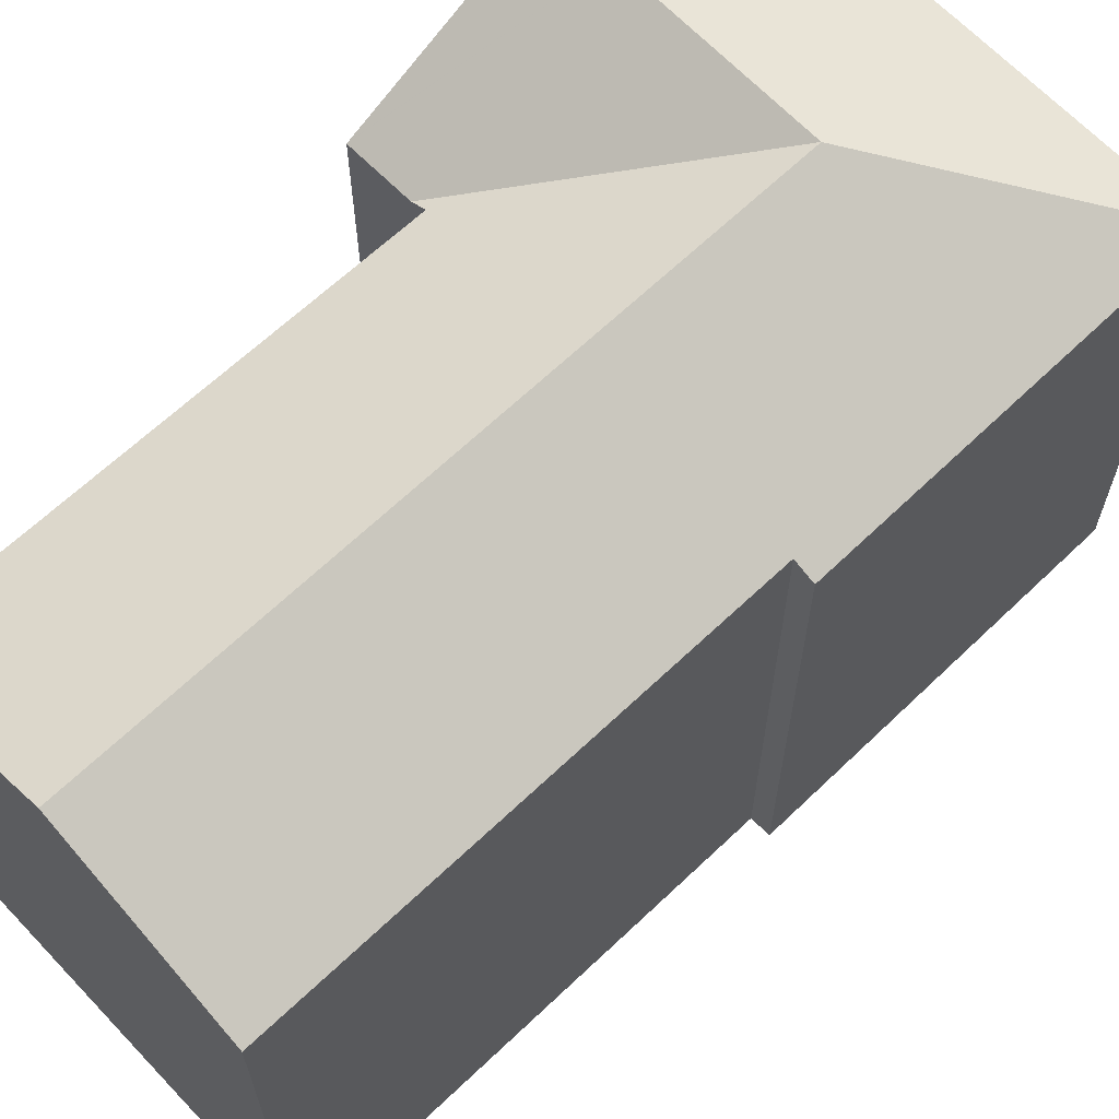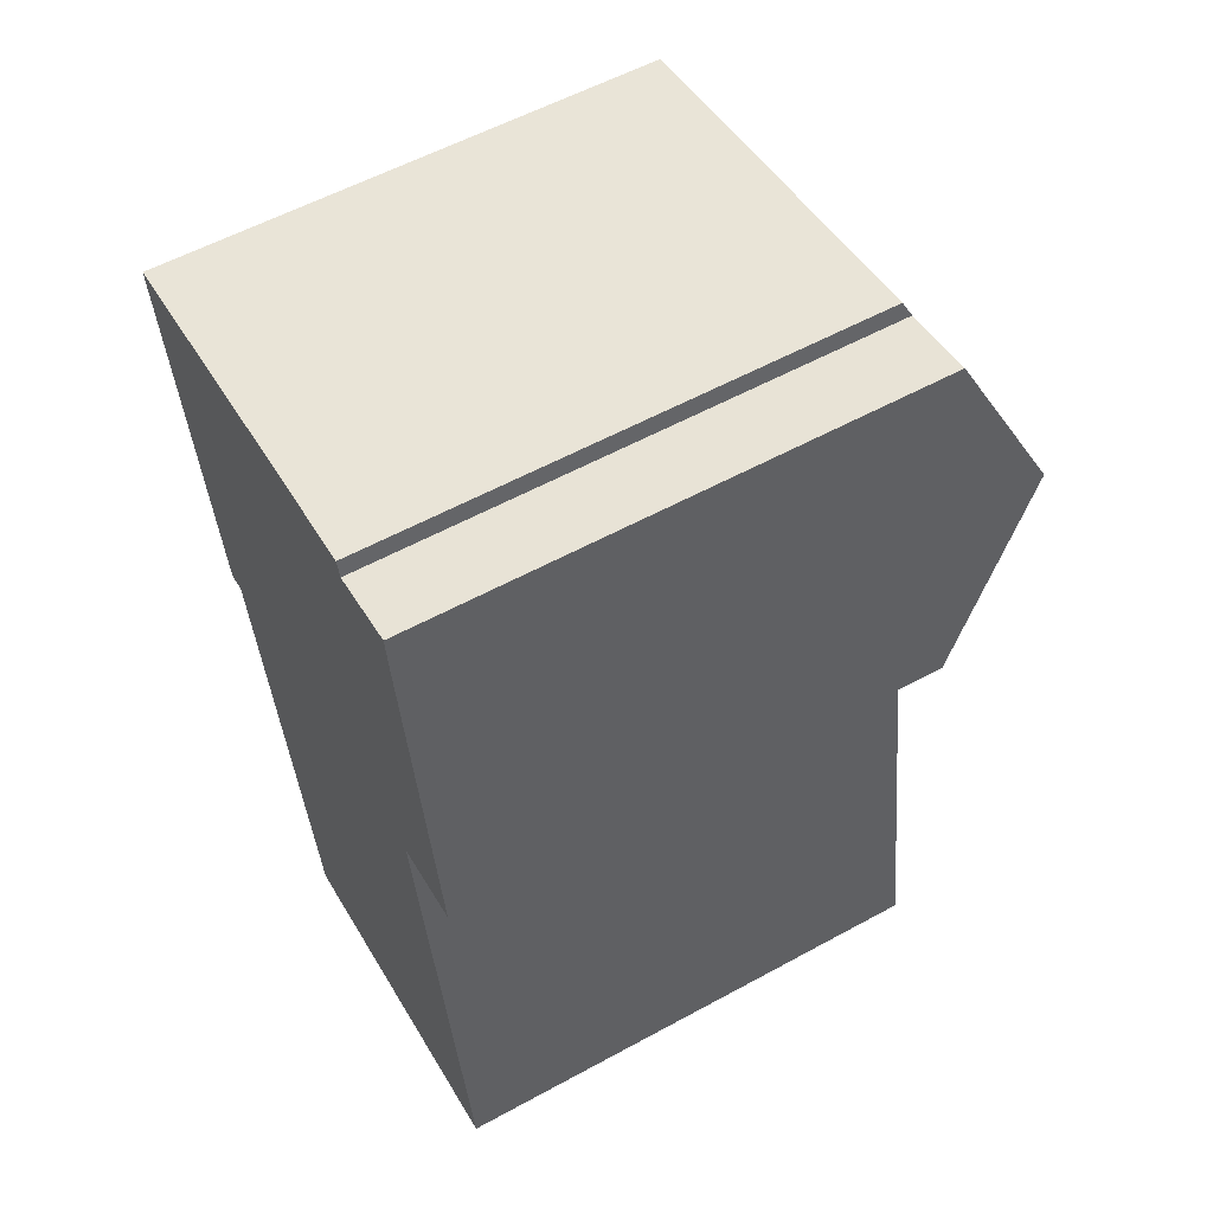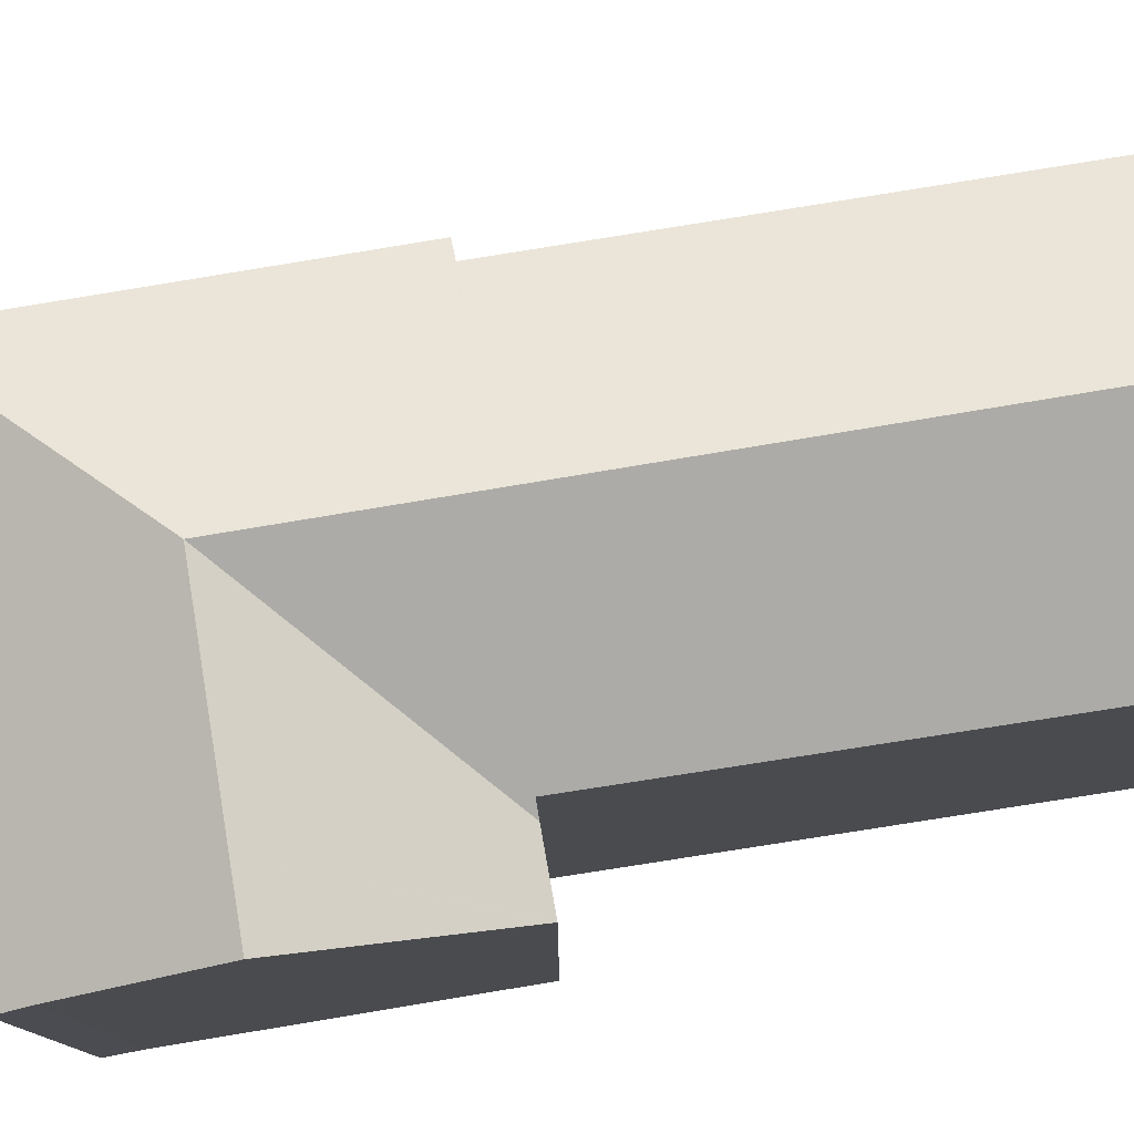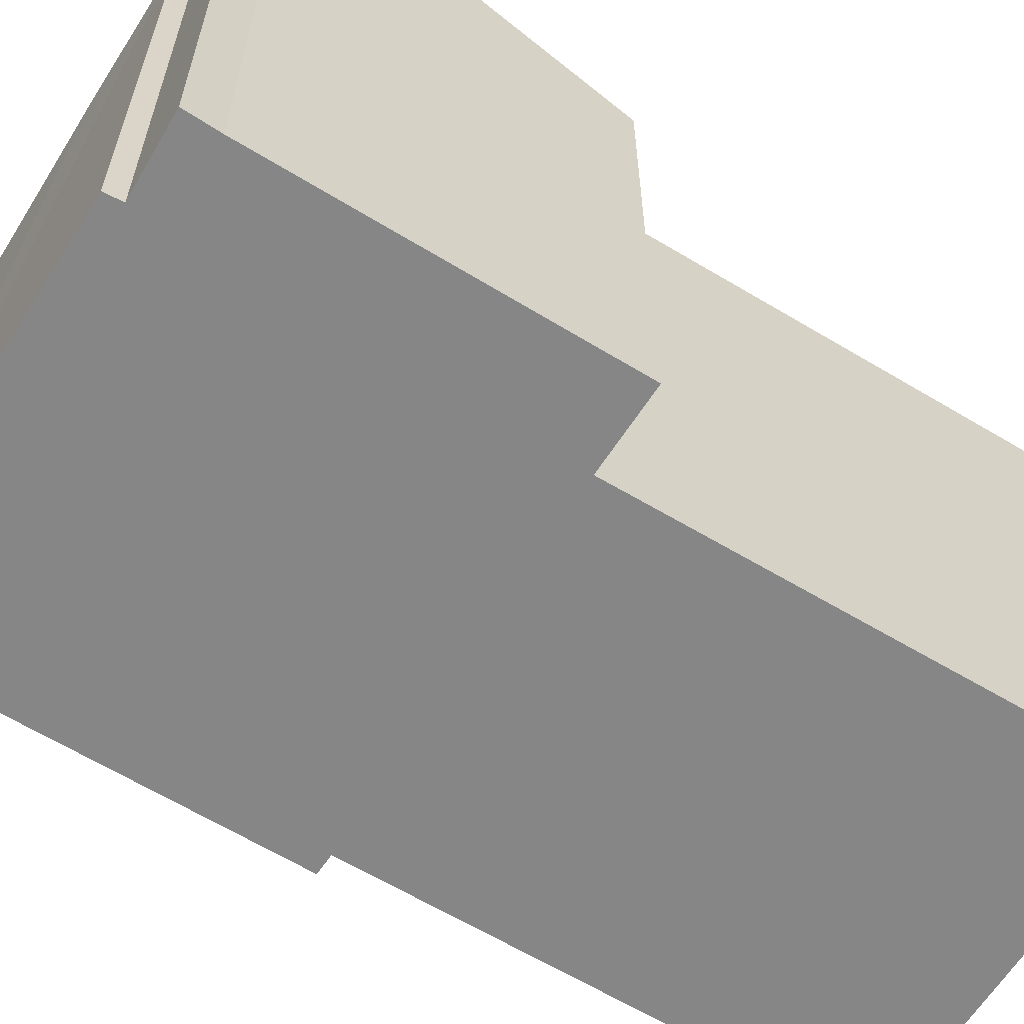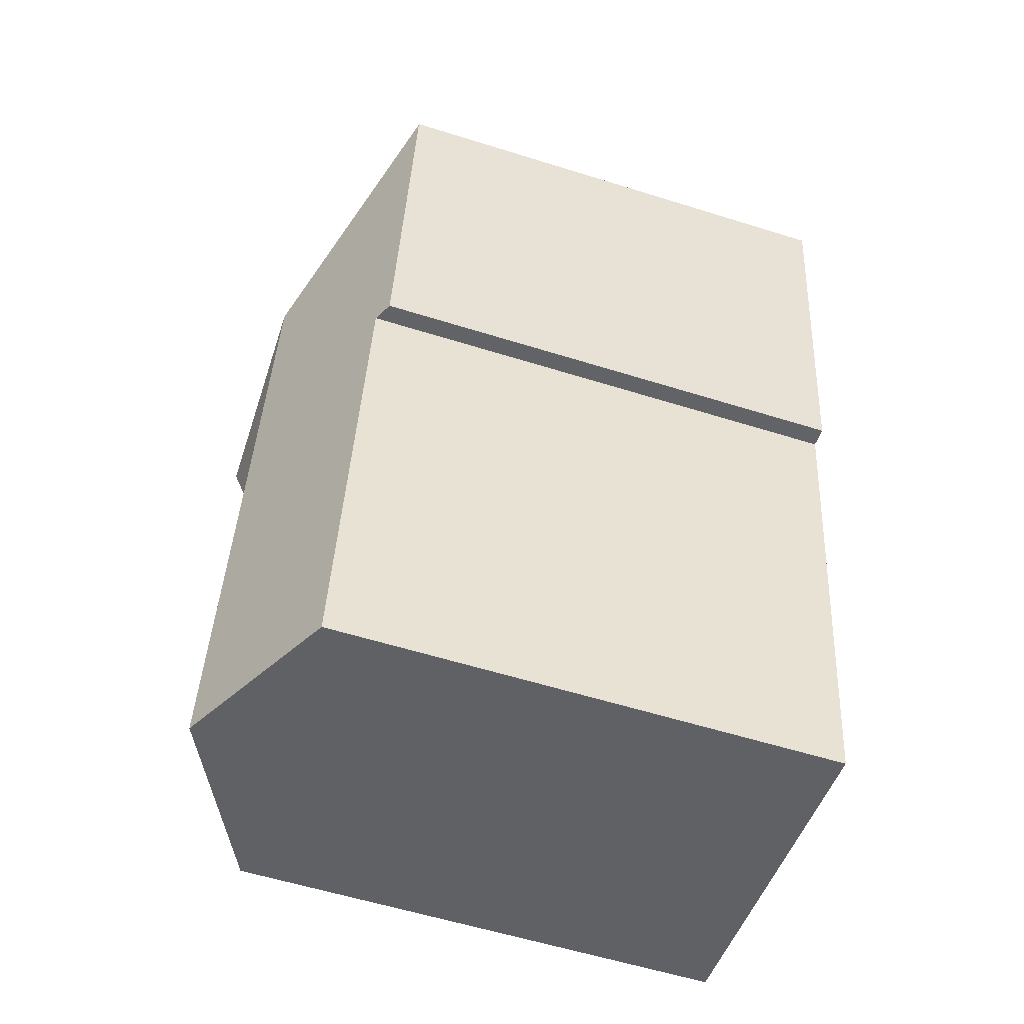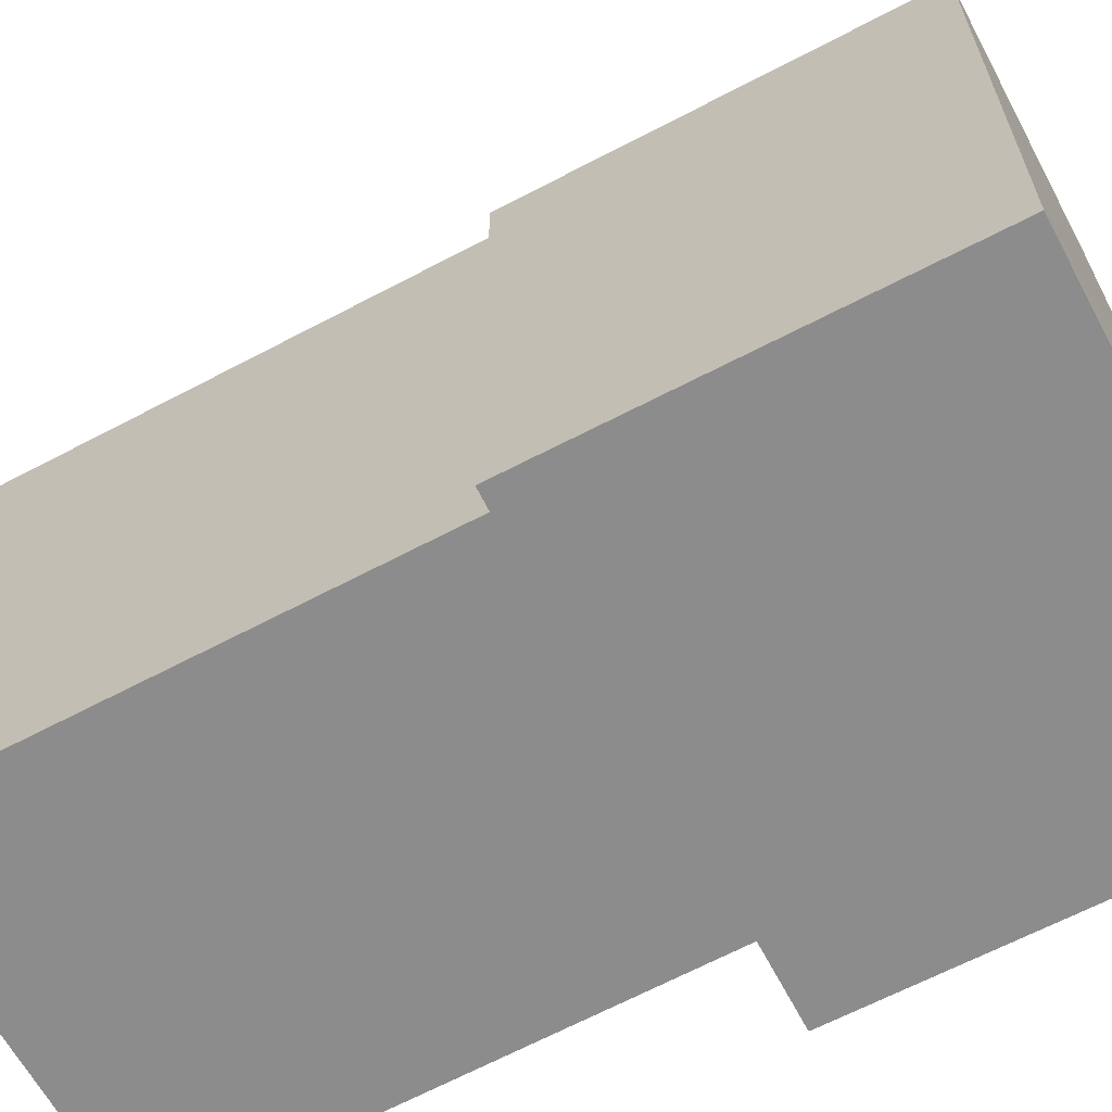
<metadata>
{"format":"obj","ext":"obj","renderer":"f3d","projection":"perspective","resolution":1024,"background":"white","views":[{"elev":66.0,"azim":-143.1,"up":"+Y"},{"elev":57.5,"azim":60.5,"up":"+Z"},{"elev":78.5,"azim":71.2,"up":"+Y"},{"elev":-62.1,"azim":48.7,"up":"+Y"},{"elev":-58.3,"azim":-107.9,"up":"+Z"},{"elev":-64.2,"azim":-71.3,"up":"+Y"}]}
</metadata>
<code>
v  9.438 22.1 -12.75
v  19.28 18.66 -29.25
v  12.35 22.1 -30.44
v  18.62 18.68 -25.51
v  16.81 18.74 -15.27
v  16.17 18.76 -11.62
v  8.283 22.1 -5.729
v  16.73 18.49 -11.54
v  0.556 18.55 -3.447
v  0.006 18.56 -0.038
v  2.251 18.54 -13.95
v  2.277 18.54 -14.11
v  3.019 18.9 -14.01
v  5.949 18.92 -31.54
v  8.703 18.54 1.443
v  0 18.54 1.135e-15
v  15.57 22.1 -4.514
v  14.06 18.58 2.267
v  14.22 18.9 1.651
v  14.54 18.89 1.715
v  16.96 18.86 2.187
v  17.12 19.49 0.957
v  17.96 22.1 -4.114
v  19.13 18.49 -11.13
v  19.13 18.47 -11.17
v  17.12 -5.86e-17 0.957
v  16.96 -1.339e-16 2.187
v  17.96 2.519e-16 -4.114
v  19.13 6.817e-16 -11.13
v  19.13 6.84e-16 -11.17
v  16.17 7.116e-16 -11.62
v  16.81 9.348e-16 -15.27
v  19.28 1.791e-15 -29.25
v  18.62 1.562e-15 -25.51
v  14.22 -1.011e-16 1.651
v  14.06 -1.388e-16 2.267
v  16.73 7.064e-16 -11.54
v  5.949 1.931e-15 -31.54
v  12.35 1.864e-15 -30.44
v  3.019 8.579e-16 -14.01
v  2.277 8.64e-16 -14.11
v  2.251 8.541e-16 -13.95
v  0 0 0
v  0.556 2.111e-16 -3.447
v  0.006 2.327e-18 -0.038
v  8.703 -8.836e-17 1.443
v  14.54 -1.05e-16 1.715
g defaultobject
f 1 2 3
f 2 1 4
f 4 1 5
f 5 1 6
f 6 1 7
f 6 7 8
f 7 9 10
f 9 7 11
f 11 7 1
f 11 1 12
f 12 1 13
f 13 1 14
f 14 1 3
f 15 10 16
f 10 15 7
f 7 15 17
f 17 15 18
f 17 18 19
f 17 19 20
f 17 20 21
f 17 21 22
f 17 22 23
f 17 23 24
f 17 24 25
f 8 17 25
f 17 8 7
f 21 26 22
f 26 21 27
f 26 23 22
f 23 26 24
f 24 26 25
f 25 26 28
f 25 28 29
f 25 29 30
f 31 5 6
f 5 31 4
f 4 31 2
f 2 31 32
f 2 32 33
f 33 32 34
f 18 35 19
f 35 18 36
f 30 8 25
f 8 31 6
f 31 8 30
f 31 30 37
f 2 14 3
f 14 2 33
f 14 33 38
f 38 33 39
f 40 12 13
f 12 40 41
f 38 13 14
f 13 38 40
f 41 11 12
f 11 41 9
f 9 41 10
f 10 41 16
f 16 41 42
f 16 42 43
f 43 42 44
f 43 44 45
f 43 15 16
f 15 43 18
f 18 43 36
f 36 43 46
f 35 20 19
f 20 35 21
f 21 35 27
f 27 35 47
f 39 40 38
f 40 42 41
f 42 40 44
f 44 40 43
f 43 40 46
f 46 40 39
f 46 39 33
f 46 33 34
f 46 34 31
f 46 31 36
f 31 34 32
f 36 31 37
f 36 37 35
f 35 37 47
f 47 37 30
f 47 30 26
f 47 26 27
f 26 30 29
f 26 29 28

</code>
